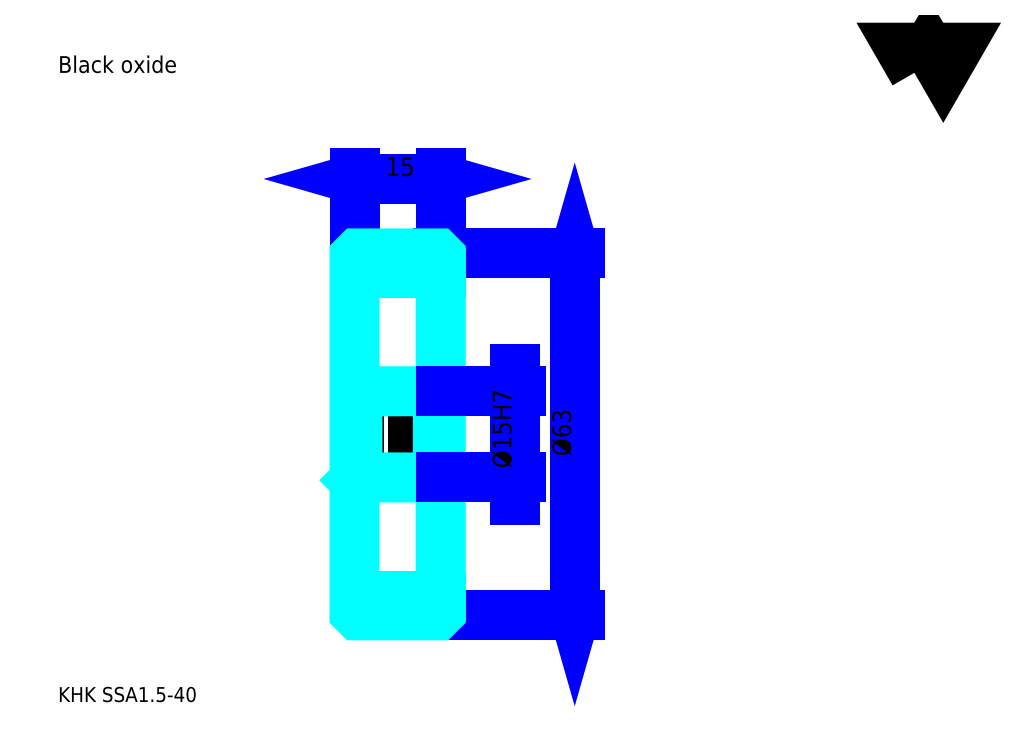
<metadata>
{"format":"dxf","ext":"dxf","renderer":"ezdxf+matplotlib","layout":"modelspace","background":"white","min_lineweight":24,"dpi":150}
</metadata>
<code>
0
SECTION
2
ENTITIES
0
TEXT
8
0
10
6.481
20
7.129
40
2.592
41
1
1
KHK SSA1.5-40
7
KANJI
50
0
51
0
0
TEXT
8
0
10
6.481
20
3.24
40
2.592
41
1
1

7
KANJI
50
0
51
0
0
TEXT
8
0
10
6.481
20
116.7
40
2.916
41
1
1
Black oxide
7
KANJI
50
0
51
0
0
POLYLINE
8
0
66
     1
70
     2
0
VERTEX
8
0
10
155.5
20
116.7
0
VERTEX
8
0
10
153
20
121
0
VERTEX
8
0
10
163.1
20
121
0
VERTEX
8
0
10
160.6
20
116.7
0
VERTEX
8
0
10
158.1
20
121
0
VERTEX
8
0
10
155.5
20
116.7
0
SEQEND
0
LINE
8
0
10
96.43
20
85.22
11
96.43
21
22.22
0
POLYLINE
8
0
66
     1
70
     2
0
VERTEX
8
0
10
97.08
20
82.96
0
VERTEX
8
0
10
96.43
20
85.22
0
VERTEX
8
0
10
95.78
20
82.96
0
SEQEND
0
POLYLINE
8
0
66
     1
70
     2
0
VERTEX
8
0
10
95.78
20
24.49
0
VERTEX
8
0
10
96.43
20
22.22
0
VERTEX
8
0
10
97.08
20
24.49
0
SEQEND
0
LINE
8
0
10
73.1
20
85.22
11
97.4
21
85.22
0
LINE
8
0
10
73.1
20
22.22
11
97.4
21
22.22
0
TEXT
8
0
10
95.78
20
49.92
40
3.24
41
1
1
%%c63
7
KANJI
50
90
51
0
0
LINE
8
0
10
58.1
20
98.19
11
73.1
21
98.19
0
POLYLINE
8
0
66
     1
70
     2
0
VERTEX
8
0
10
60.36
20
98.83
0
VERTEX
8
0
10
58.1
20
98.19
0
VERTEX
8
0
10
60.36
20
97.54
0
SEQEND
0
POLYLINE
8
0
66
     1
70
     2
0
VERTEX
8
0
10
70.83
20
97.54
0
VERTEX
8
0
10
73.1
20
98.19
0
VERTEX
8
0
10
70.83
20
98.83
0
SEQEND
0
LINE
8
0
10
58.1
20
85.22
11
58.1
21
99.16
0
LINE
8
0
10
73.1
20
85.22
11
73.1
21
99.16
0
TEXT
8
0
10
63.49
20
98.71
40
3.24
41
1
1
15
7
KANJI
50
0
51
0
0
LINE
8
DASHDOT
10
56.15
20
83.72
11
75.04
21
83.72
0
LINE
8
DASHDOT
10
56.15
20
23.72
11
75.04
21
23.72
0
LINE
8
DASHDOT
10
56.15
20
53.72
11
75.04
21
53.72
0
LINE
8
0
10
72.6
20
22.22
11
73.1
21
22.22
0
LINE
8
0
10
72.6
20
85.22
11
73.1
21
85.22
0
LINE
8
0
10
73.1
20
84.72
11
73.1
21
85.22
0
LINE
8
0
10
58.1
20
84.72
11
58.1
21
85.22
0
LINE
8
0
10
58.1
20
81.85
11
73.1
21
81.85
0
LINE
8
0
10
58.1
20
25.6
11
73.1
21
25.6
0
LINE
8
0
10
73.1
20
61.72
11
72.6
21
61.22
0
LINE
8
0
10
73.1
20
45.72
11
72.6
21
46.22
0
LINE
8
0
10
58.1
20
45.72
11
58.6
21
46.22
0
POLYLINE
8
0
66
     1
70
     2
0
VERTEX
8
0
10
58.1
20
45.72
0
VERTEX
8
0
10
58.1
20
22.72
0
VERTEX
8
0
10
58.6
20
22.22
0
VERTEX
8
0
10
72.6
20
22.22
0
VERTEX
8
0
10
73.1
20
22.72
0
VERTEX
8
0
10
73.1
20
84.72
0
VERTEX
8
0
10
72.6
20
85.22
0
VERTEX
8
0
10
58.6
20
85.22
0
VERTEX
8
0
10
58.1
20
84.72
0
VERTEX
8
0
10
58.1
20
45.72
0
SEQEND
0
POLYLINE
8
0
66
     1
70
     2
0
VERTEX
8
0
10
58.1
20
61.72
0
VERTEX
8
0
10
58.6
20
61.22
0
VERTEX
8
0
10
58.6
20
46.22
0
VERTEX
8
0
10
72.6
20
46.22
0
VERTEX
8
0
10
72.6
20
61.22
0
VERTEX
8
0
10
58.6
20
61.22
0
SEQEND
0
LINE
8
0
10
86.06
20
42.34
11
86.06
21
65.11
0
POLYLINE
8
0
66
     1
70
     2
0
VERTEX
8
0
10
85.41
20
63.49
0
VERTEX
8
0
10
86.06
20
61.22
0
VERTEX
8
0
10
86.71
20
63.49
0
SEQEND
0
POLYLINE
8
0
66
     1
70
     2
0
VERTEX
8
0
10
86.71
20
43.96
0
VERTEX
8
0
10
86.06
20
46.22
0
VERTEX
8
0
10
85.41
20
43.96
0
SEQEND
0
LINE
8
0
10
73.1
20
61.22
11
87.03
21
61.22
0
LINE
8
0
10
73.1
20
46.22
11
87.03
21
46.22
0
TEXT
8
0
10
85.41
20
47.81
40
3.24
41
1
1
%%c15H7
7
KANJI
50
90
51
0
0
ENDSEC
0
EOF

</code>
